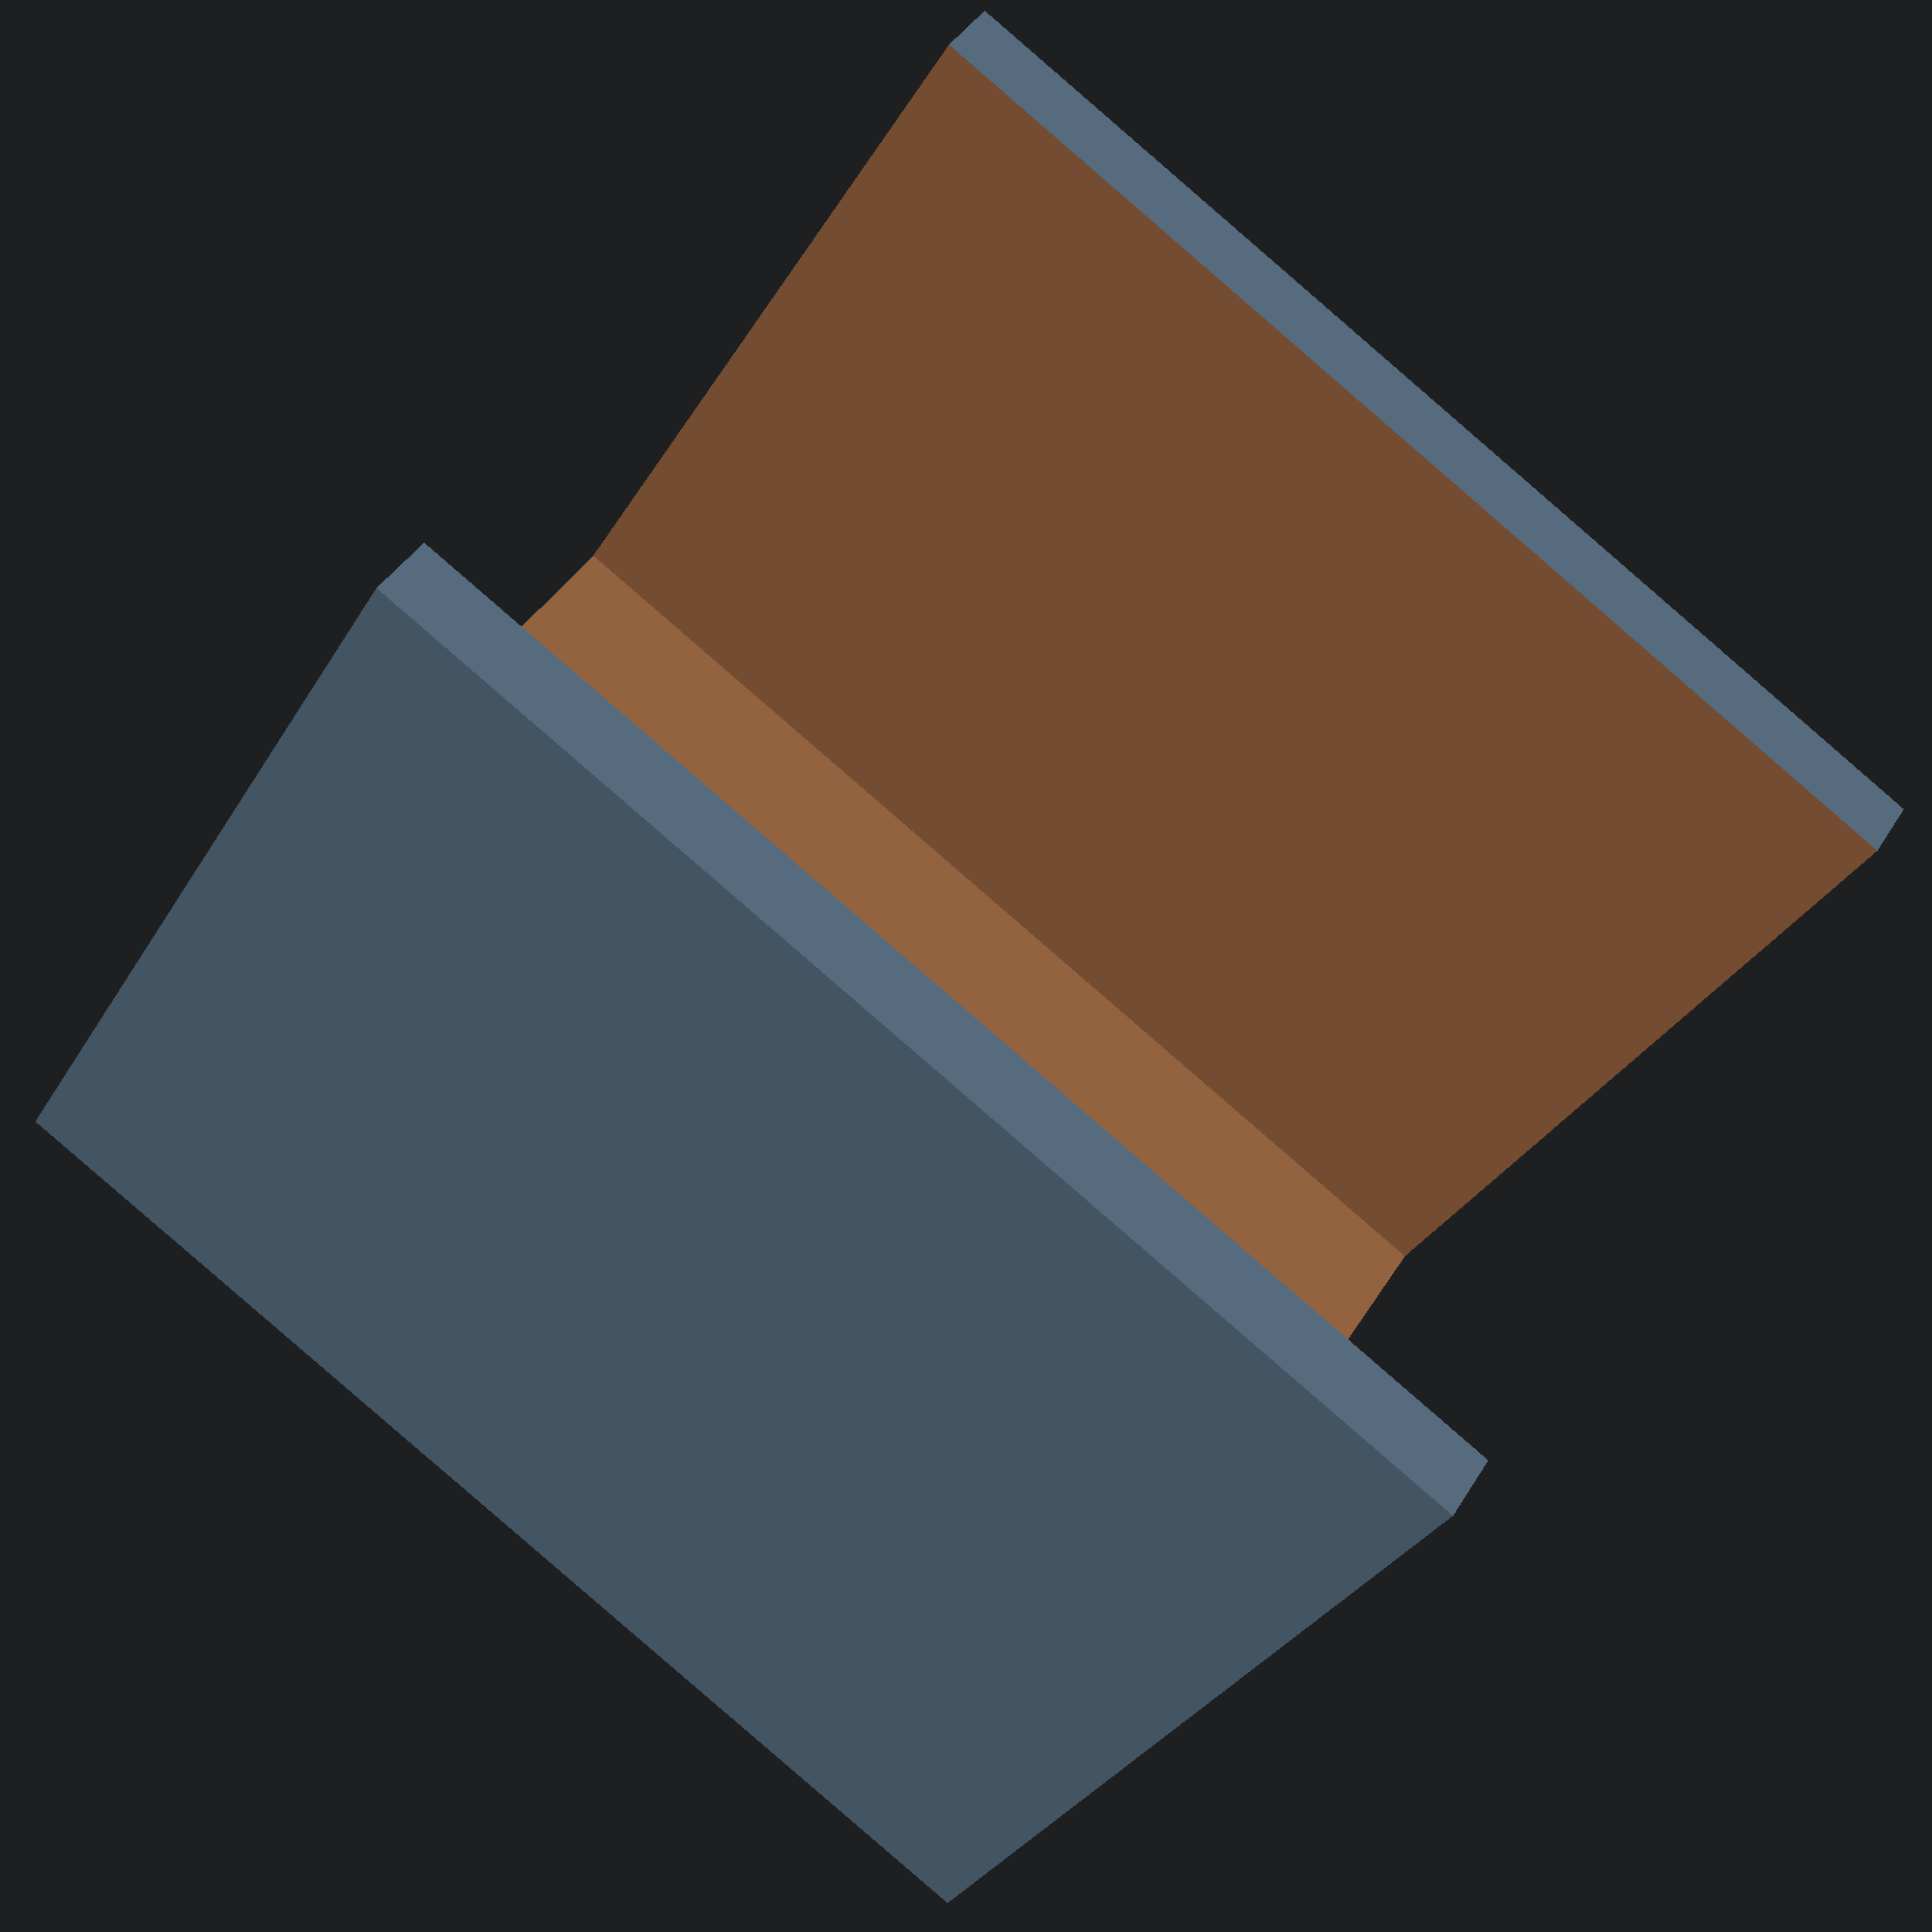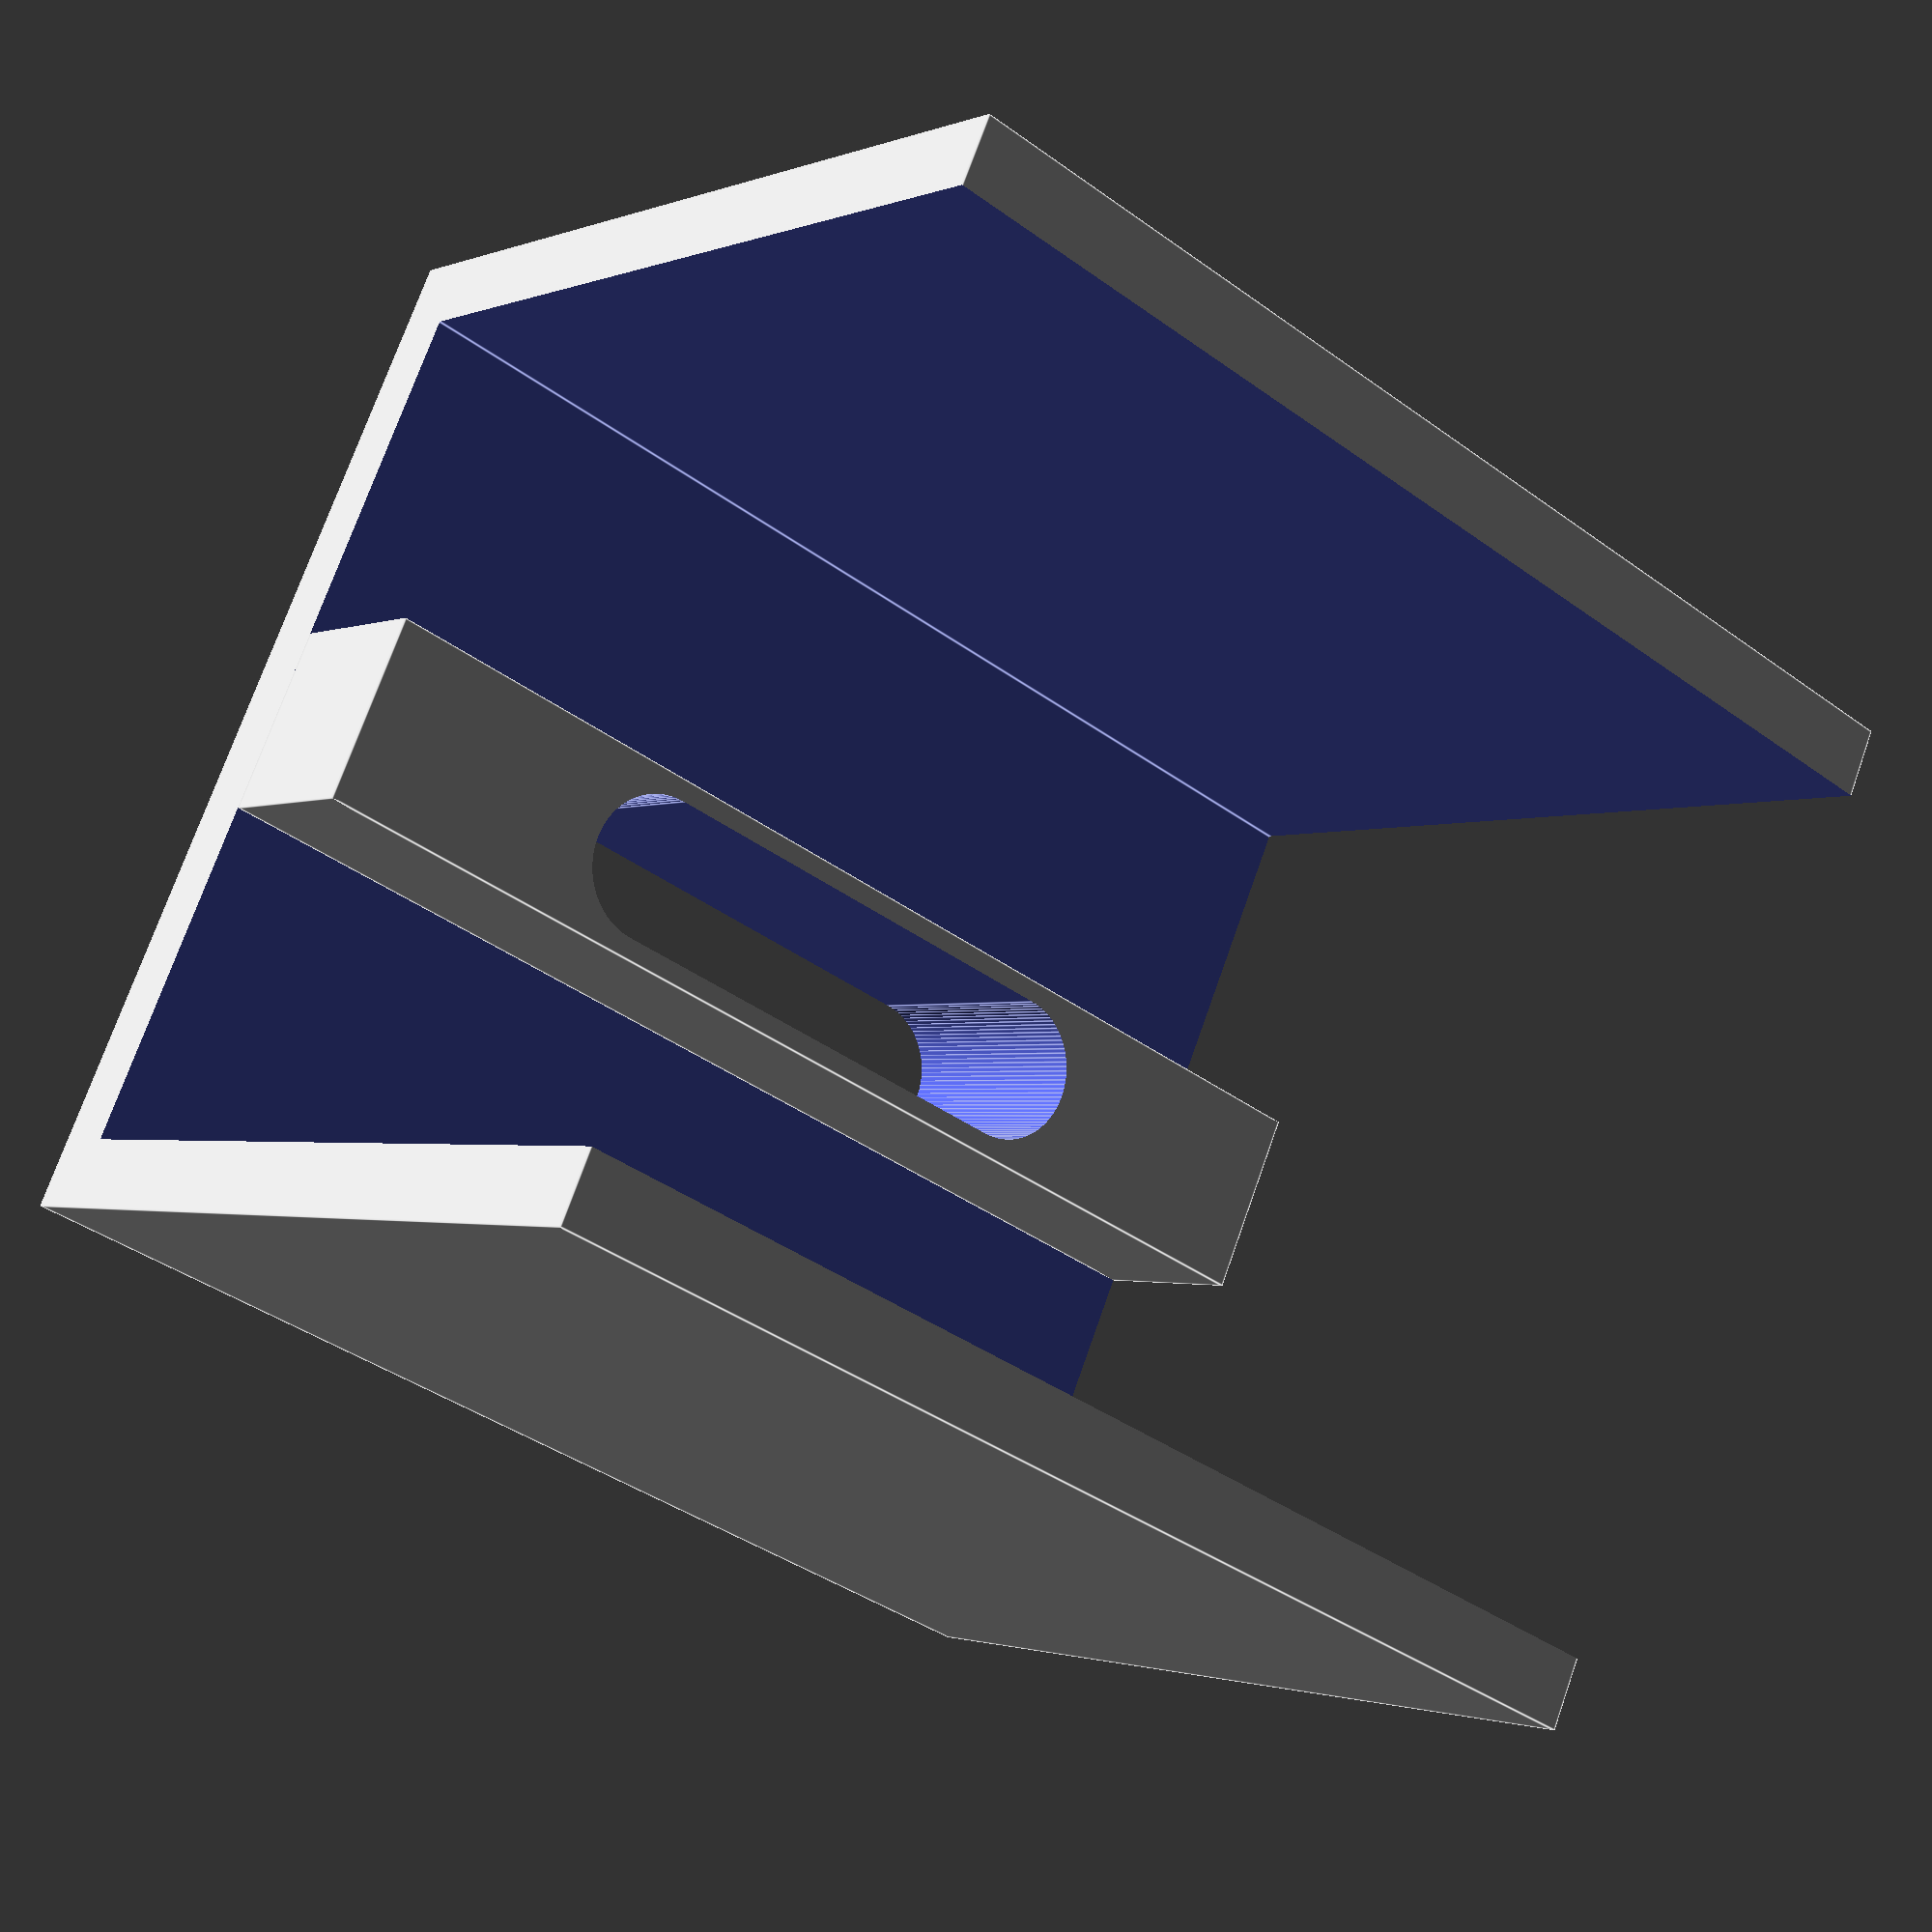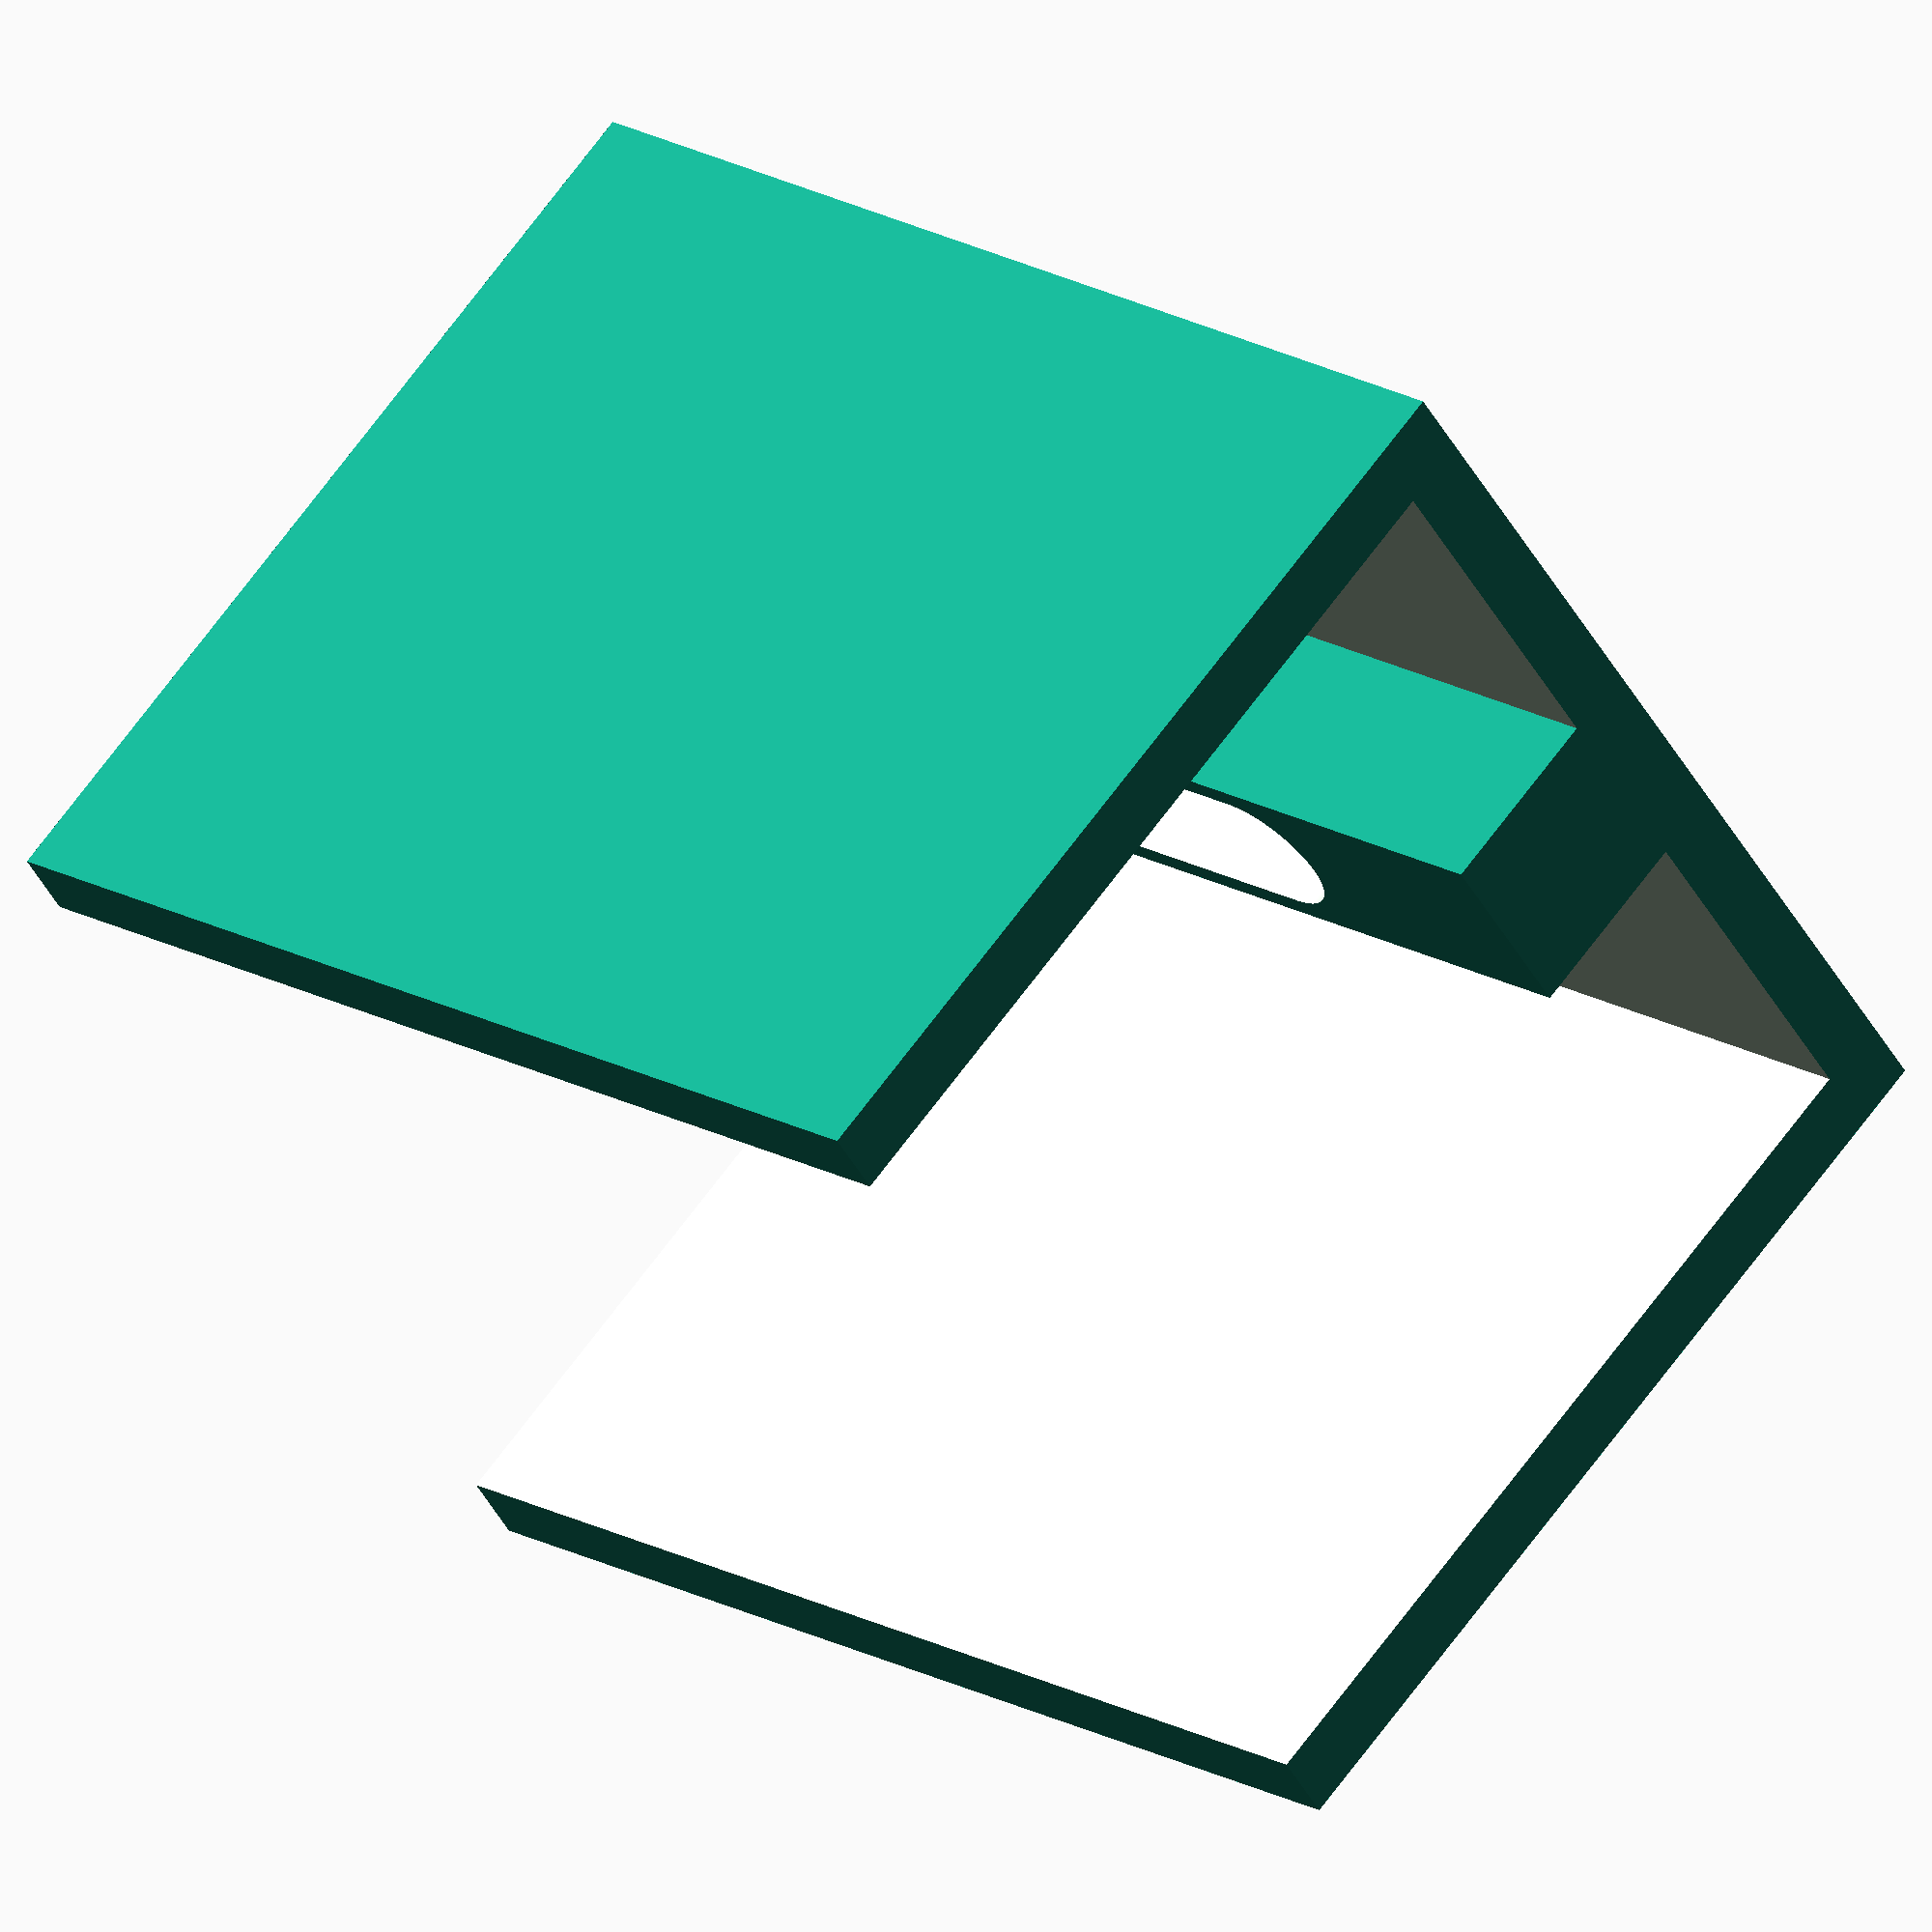
<openscad>
$fn = 100;
padding = 3;
xz = 38.1;
y = 50;
channel_xz = 8.128;
drill_dia = 6.35;
difference() {
  union() {
    //main hollow box
    difference() {
      cube([xz+padding*2, y, xz+padding]);
      translate([padding, -1, padding]) {
        cube([xz, y+2, xz+1]);
      }
    }
    //slot
    translate([(xz+padding*2)/2 - channel_xz/2, 0, padding]) {
      cube([channel_xz, y, channel_xz]);
    }
  }
  //channel
  translate([(xz+padding*2)/2, y/2-10, -1]) {
    cylinder(d=drill_dia, h=xz+padding*2);
  }
  translate([(xz+padding*2)/2, y/2+10, -1]) {
    cylinder(d=drill_dia, h=xz+padding*2);
  }
  translate([(xz+padding*2)/2, y/2, -1]) {
    cube([drill_dia, 20, xz+padding], center=true);
  }
}

</openscad>
<views>
elev=32.2 azim=122.7 roll=334.1 proj=p view=solid
elev=1.6 azim=114.2 roll=324.2 proj=p view=edges
elev=293.0 azim=236.0 roll=36.1 proj=o view=solid
</views>
